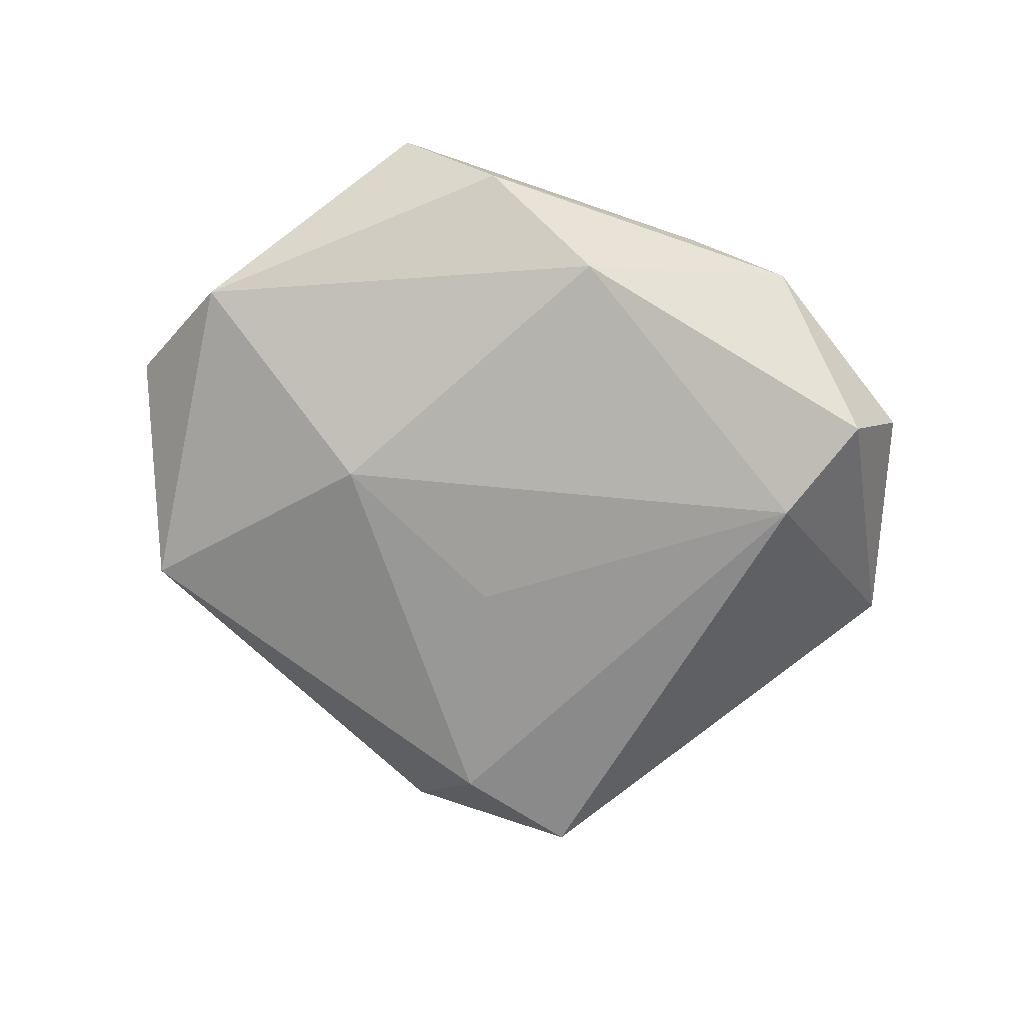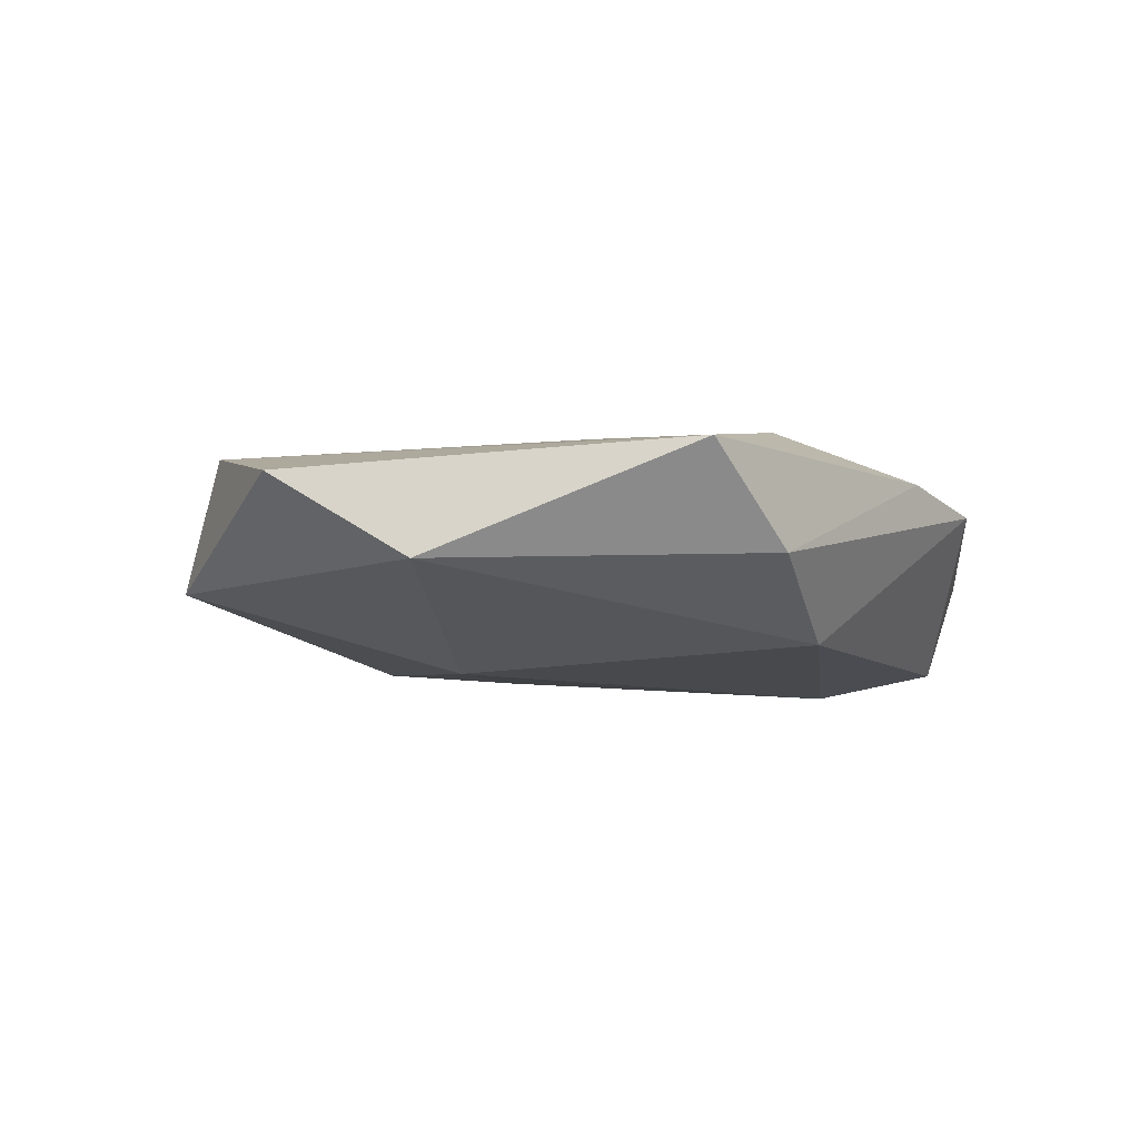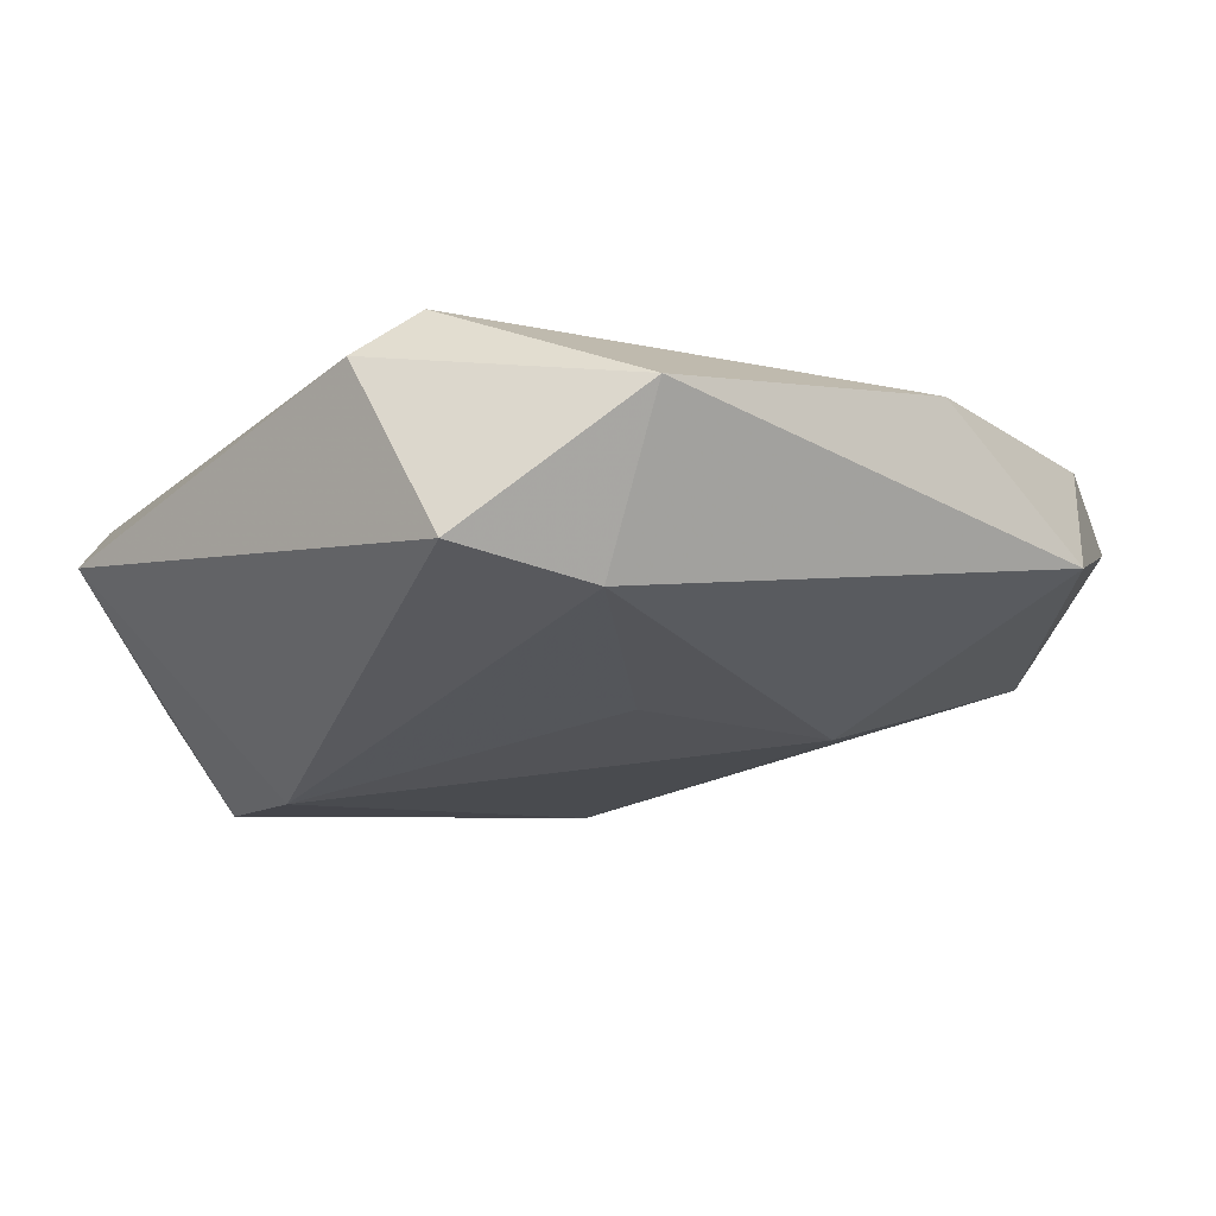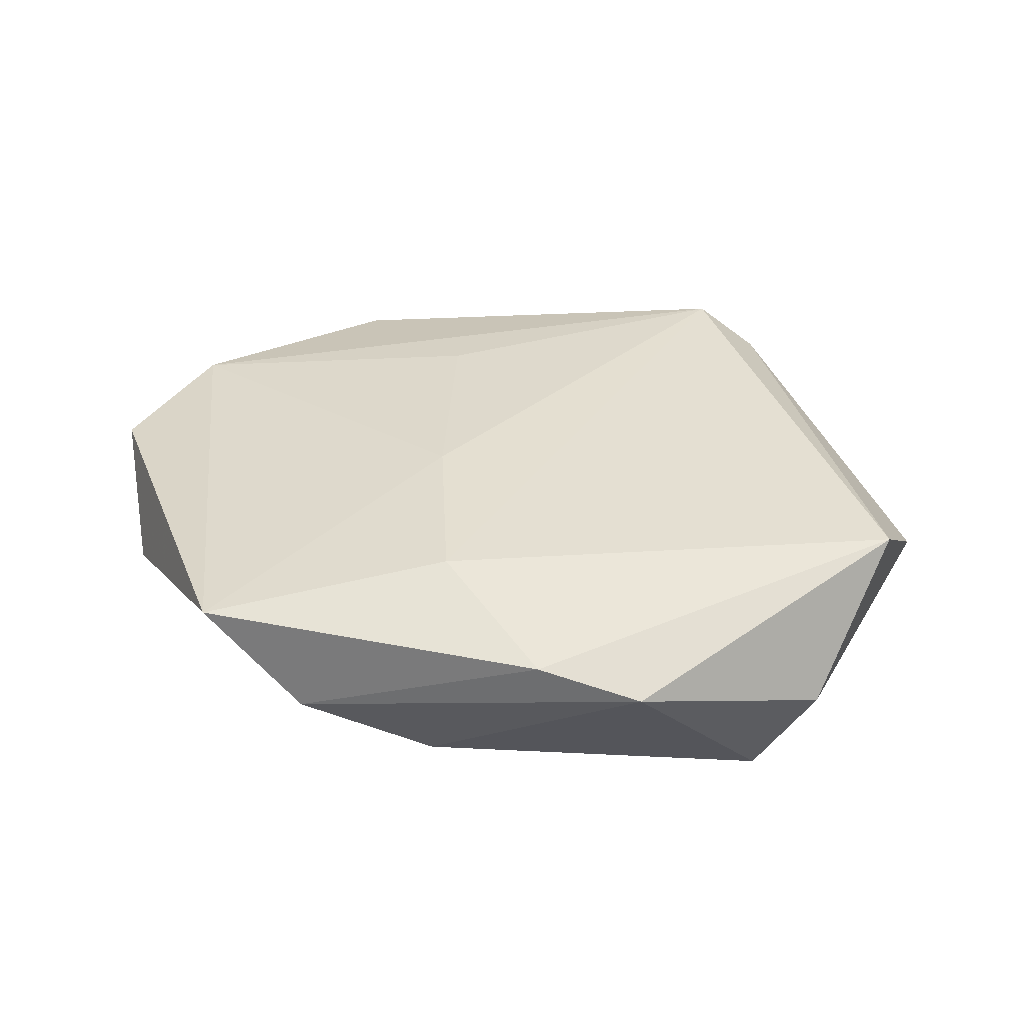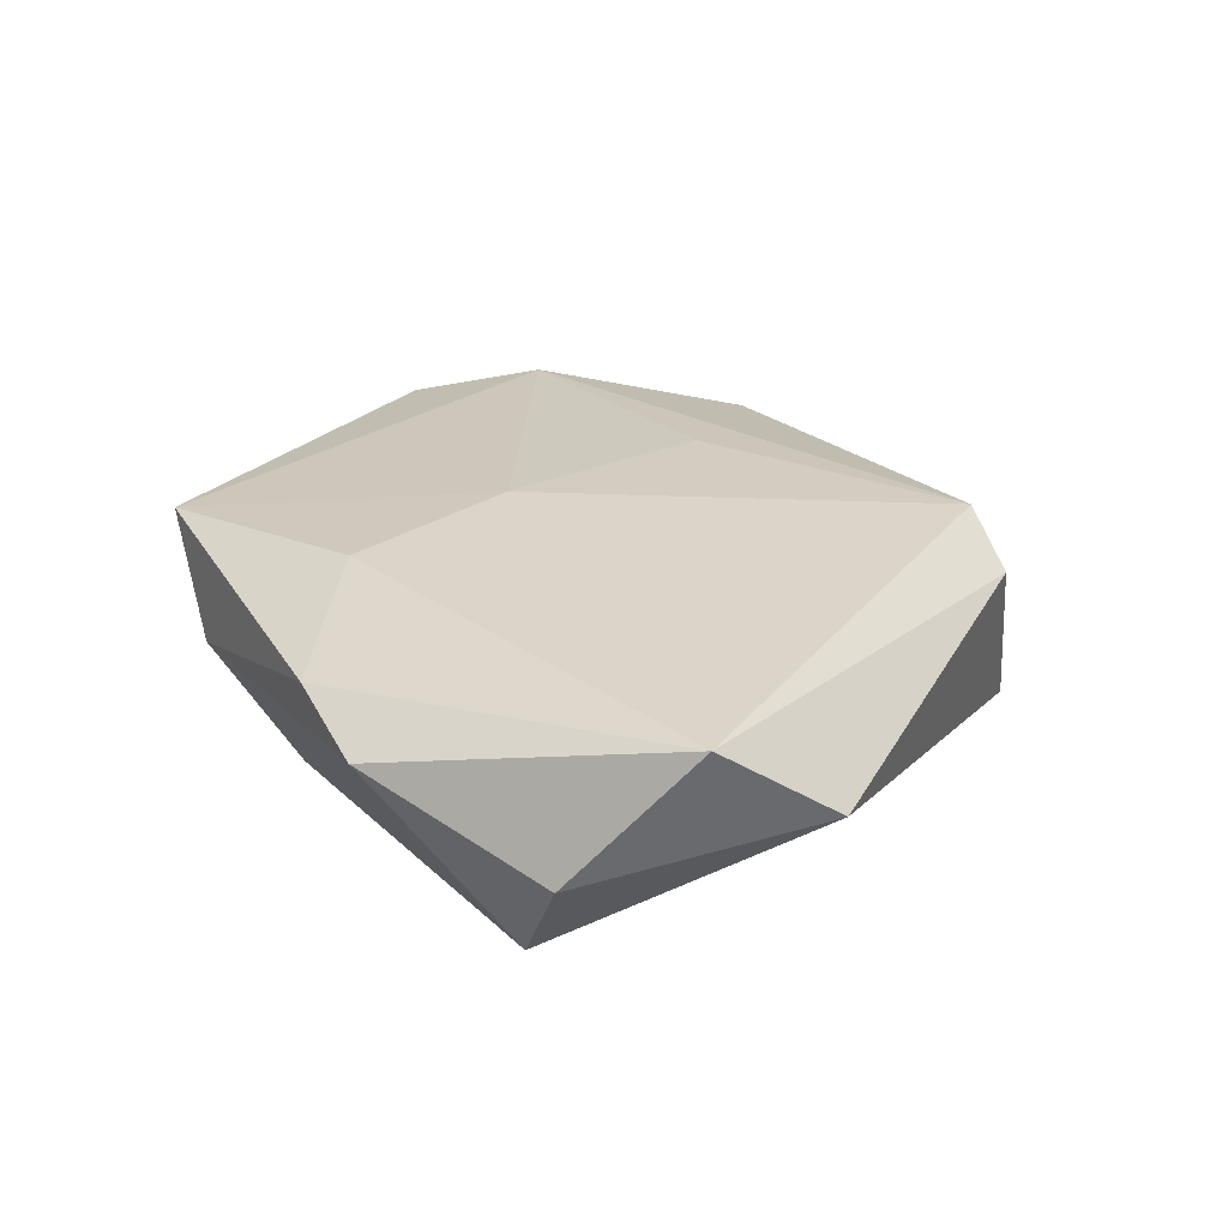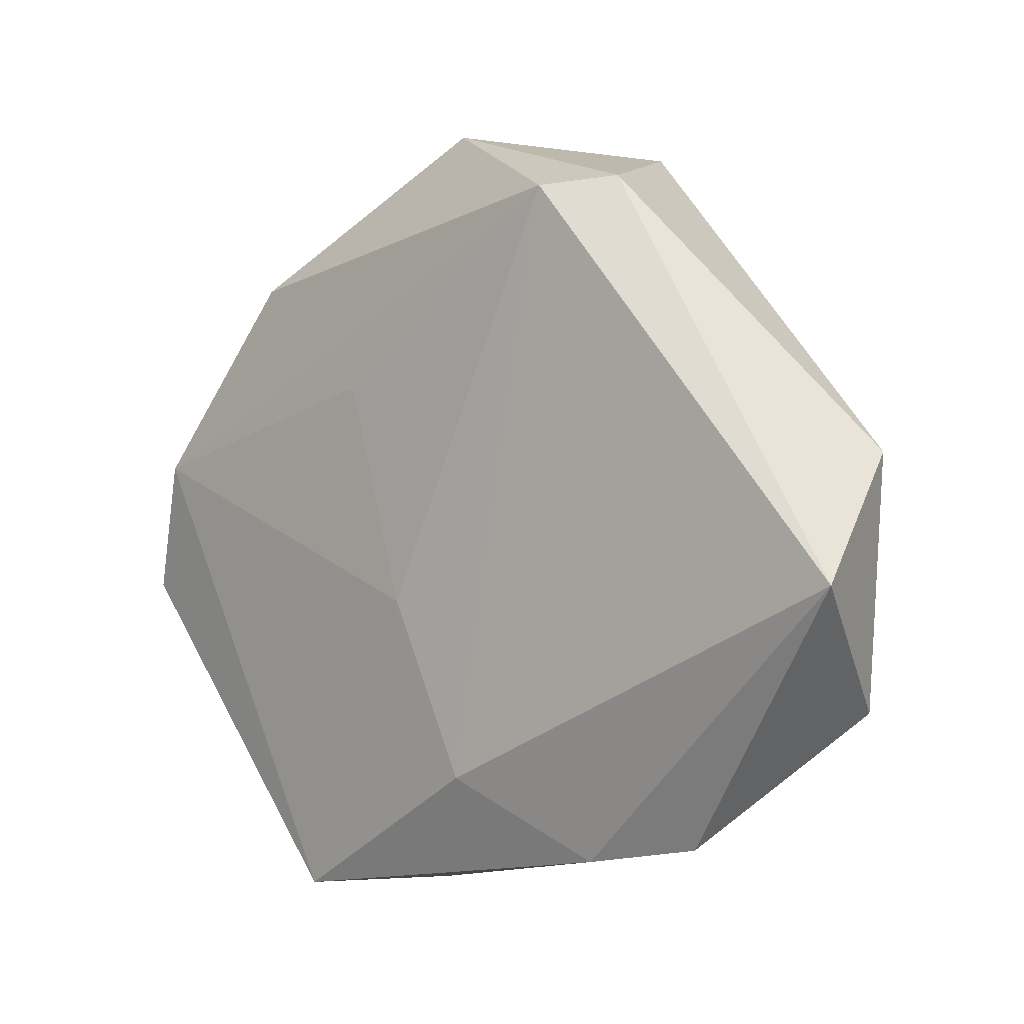
<metadata>
{"format":"obj","ext":"obj","renderer":"f3d","projection":"perspective","resolution":1024,"background":"white","views":[{"elev":-72.1,"azim":-10.7,"up":"+Z"},{"elev":-4.3,"azim":-43.6,"up":"+Z"},{"elev":67.9,"azim":177.3,"up":"+Y"},{"elev":35.7,"azim":20.1,"up":"+Z"},{"elev":29.0,"azim":71.1,"up":"+Z"},{"elev":-1.1,"azim":37.8,"up":"+Y"}]}
</metadata>
<code>
v -0.04538 -0.02102 -0.003481
v 0.0004148 -0.03458 -0.01114
v -0.01551 0.0157 0.01203
v 0.02645 -0.03515 0.004295
v -0.04634 0.0165 -0.005421
v -0.02451 -0.04242 0.008624
v 0.01295 0.03609 0.01395
v 0.04855 0.006817 0.003164
v 0.01989 0.03711 0.009117
v 0.03698 -0.02117 -0.01353
v -0.0333 0.02851 0.006947
v -0.007113 0.04516 0.00206
v 0.04796 -0.006653 0.01274
v -0.01298 -0.04193 -0.00235
v -0.004499 0.008897 -0.01459
v -0.001565 0.03558 -0.01305
v 0.04374 -0.0202 -0.002498
v -0.05342 -0.007431 0.005747
v 0.03025 -0.009618 -0.01625
v -0.007942 -0.008861 0.01295
v -0.04847 0.007191 0.008507
v 0.01475 -0.03702 0.00712
v 0.0002863 -0.02836 0.01251
v -0.0239 -0.003867 -0.01408
v 0.01203 0.04211 -0.01077
f 13 8 9
f 19 16 25
f 25 8 19
f 9 8 25
f 25 12 9
f 16 12 25
f 5 24 1
f 16 24 5
f 5 12 16
f 15 16 19
f 19 24 15
f 15 24 16
f 7 13 9
f 9 12 7
f 4 13 22
f 8 13 17
f 17 13 4
f 4 22 14
f 14 22 6
f 14 6 1
f 6 20 21
f 6 22 23
f 23 22 13
f 23 20 6
f 13 7 23
f 7 20 23
f 19 8 10
f 8 17 10
f 10 17 4
f 4 14 2
f 2 10 4
f 19 10 2
f 2 24 19
f 1 24 2
f 2 14 1
f 11 7 12
f 11 21 7
f 12 5 11
f 5 21 11
f 3 20 7
f 7 21 3
f 3 21 20
f 1 6 18
f 6 21 18
f 18 5 1
f 18 21 5

</code>
